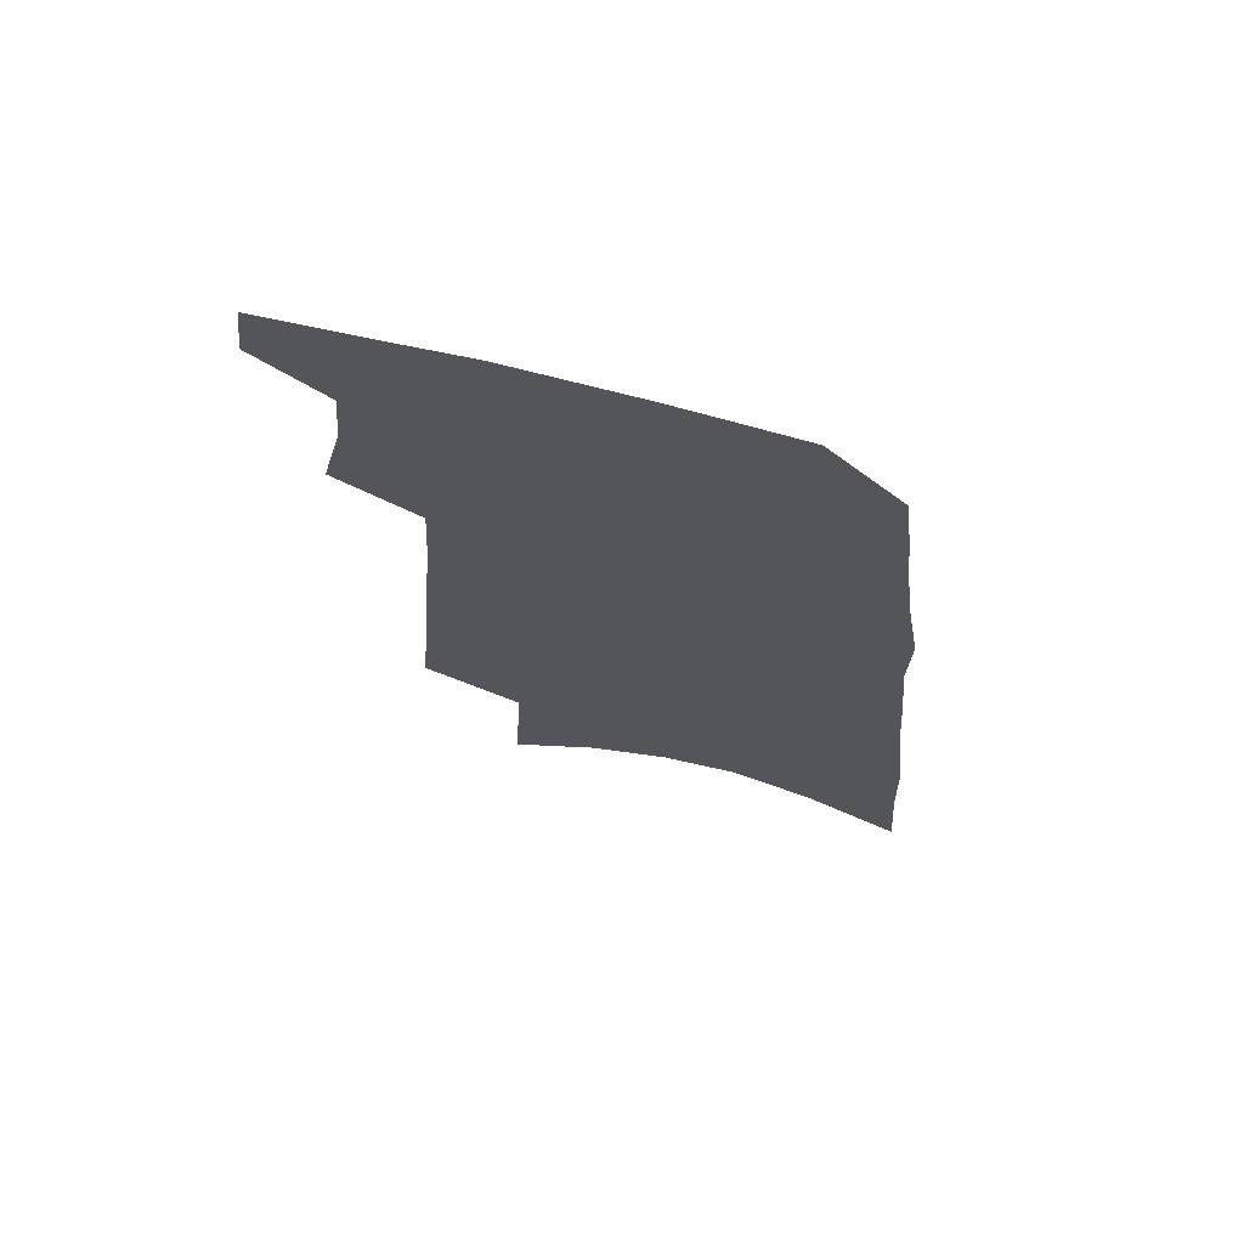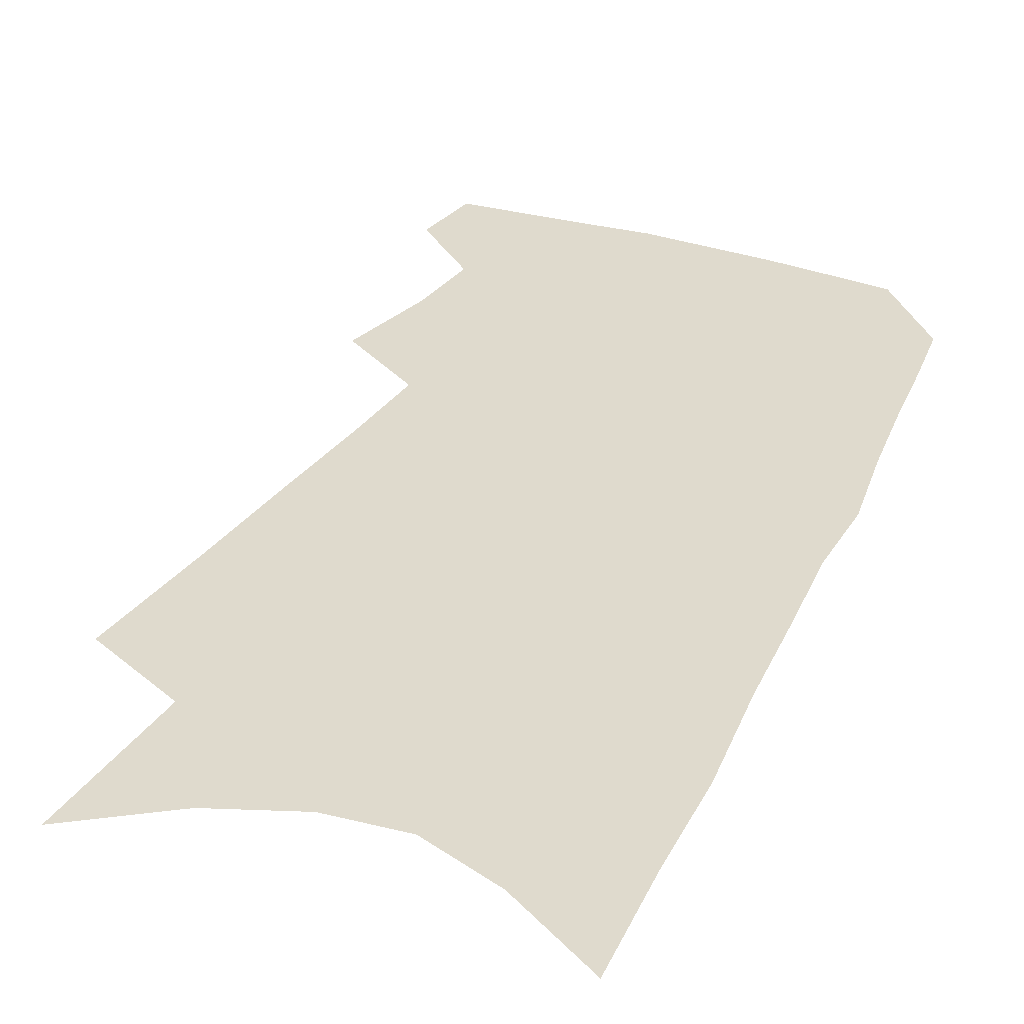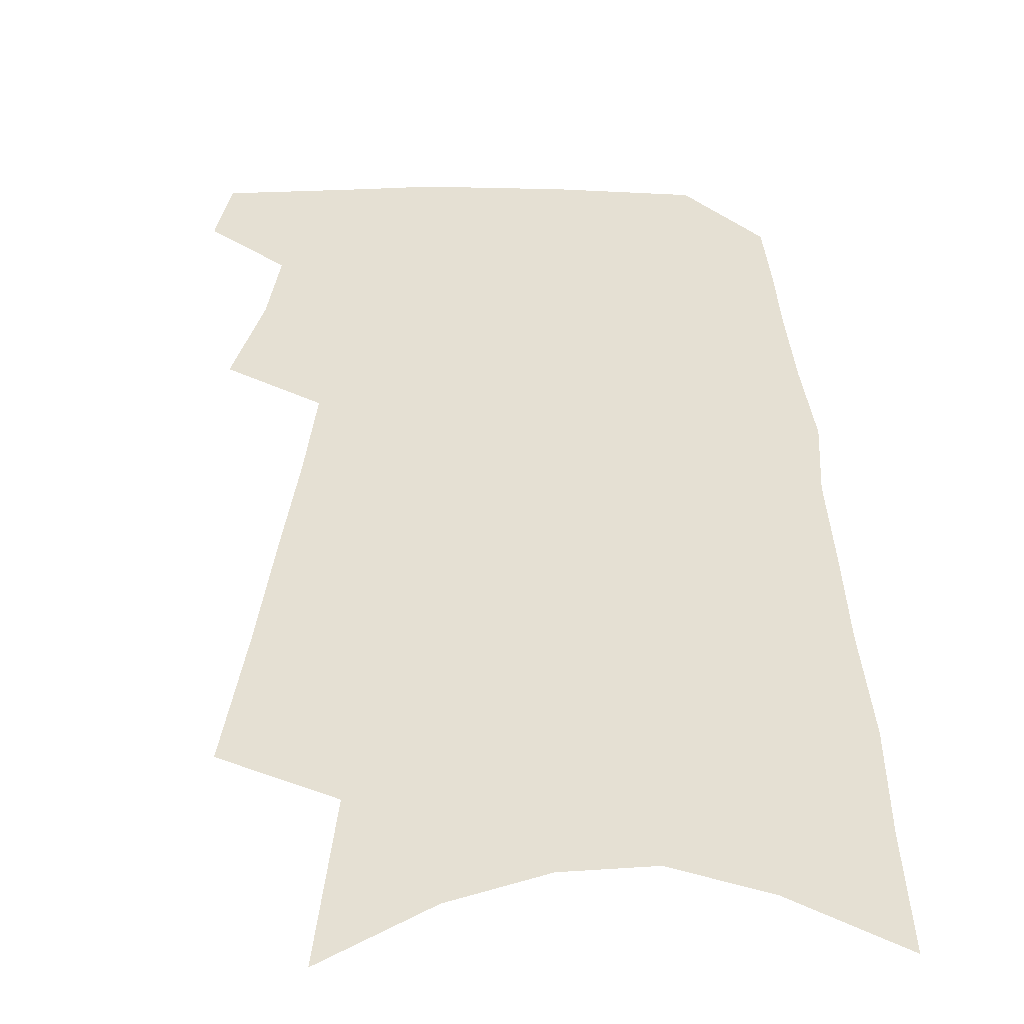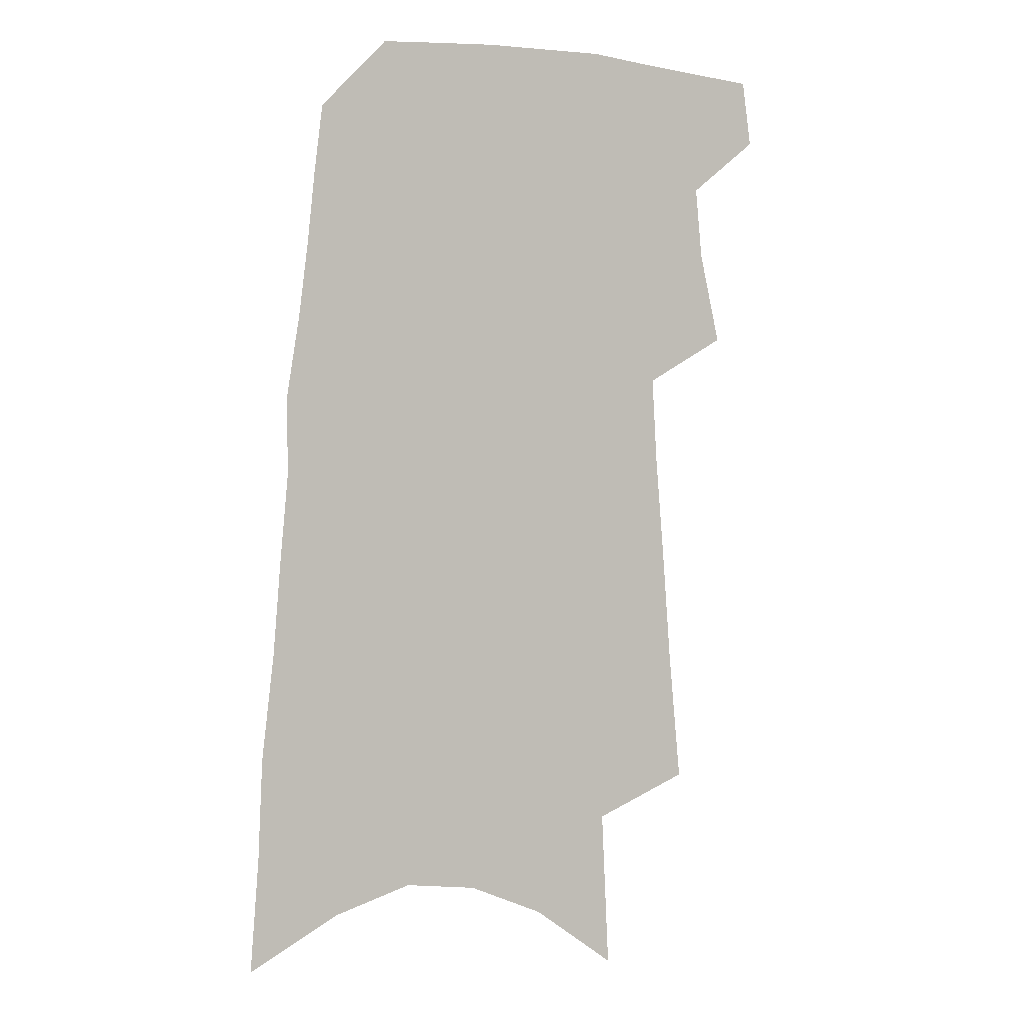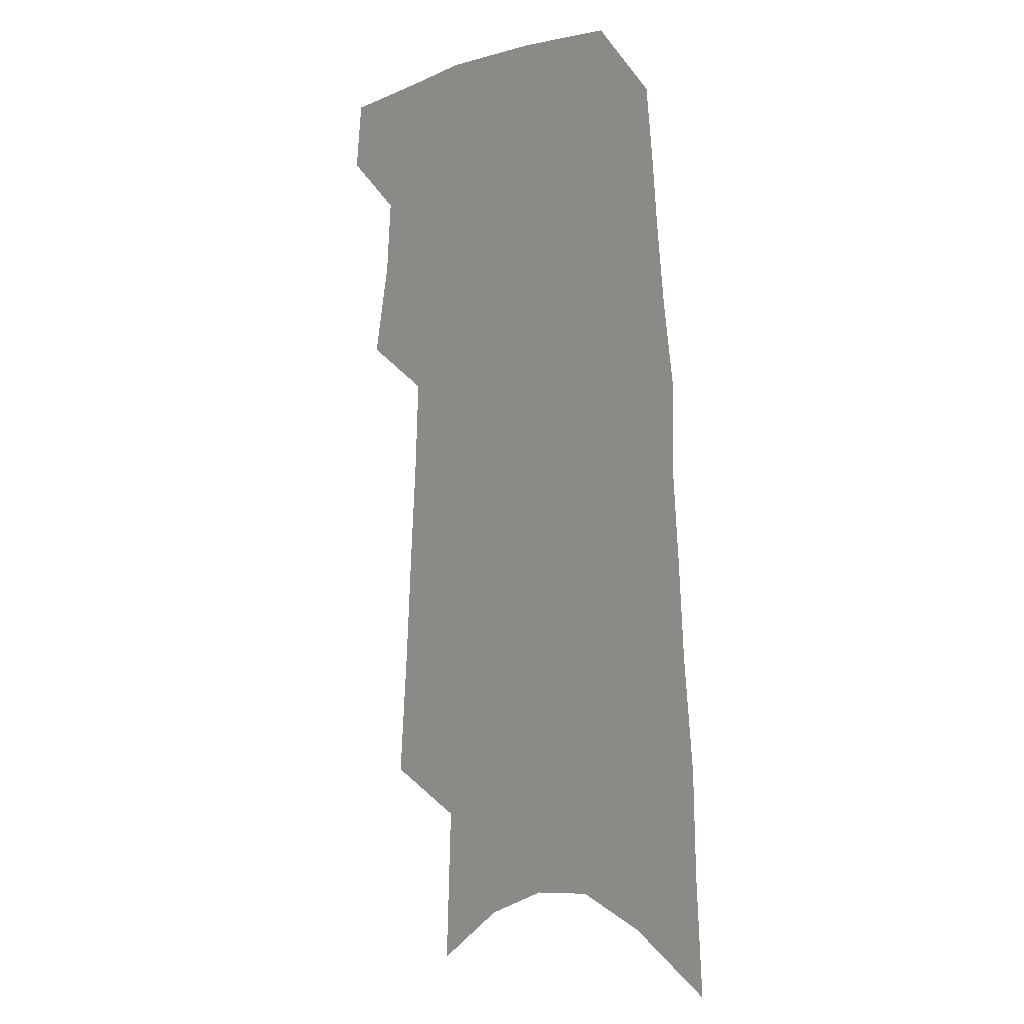
<metadata>
{"format":"obj","ext":"obj","renderer":"f3d","projection":"perspective","resolution":1024,"background":"white","views":[{"elev":71.3,"azim":14.7,"up":"+Y"},{"elev":32.9,"azim":26.1,"up":"+Z"},{"elev":38.1,"azim":2.3,"up":"+Z"},{"elev":1.7,"azim":156.2,"up":"+Y"},{"elev":0.0,"azim":51.1,"up":"+Y"}]}
</metadata>
<code>
v 517.7 457.3 0
v 520.8 479.9 0
v 531.6 382.3 0
v 538.7 413.9 0
v 541 438.4 0
v 543.8 461.6 0
v 542 482 0
v 547.7 217.4 0
v 551.8 262.4 0
v 554.7 301.3 0
v 557.6 336.6 0
v 559.4 366.5 0
v 561.6 394.4 0
v 563.7 419.8 0
v 565.1 442.7 0
v 565 463.4 0
v 562.7 484.1 0
v 577.6 149.3 0
v 580.2 203.7 0
v 582.3 248.4 0
v 581.9 282.9 0
v 583.6 318.8 0
v 584.3 348.8 0
v 583.7 373.7 0
v 585.4 400.6 0
v 586.4 424.2 0
v 586.7 445.2 0
v 585.8 464.7 0
v 583.1 486.5 0
v 606.3 170.2 0
v 607.8 223.9 0
v 606.8 258.5 0
v 605.9 291.4 0
v 606 323.9 0
v 605.9 352.9 0
v 605.7 378.2 0
v 605.8 402 0
v 606.3 425.4 0
v 606.3 446.1 0
v 605.8 465.8 0
v 604.6 486.5 0
v 632.5 181.4 0
v 631.2 226.6 0
v 629.8 263.2 0
v 628.4 295.7 0
v 627.6 324 0
v 626.7 352.5 0
v 626.3 380 0
v 626 403.9 0
v 625.8 426.5 0
v 625.8 446.8 0
v 625.9 466 0
v 625.3 486.5 0
v 657.6 184.5 0
v 654.8 226.3 0
v 653.7 258.4 0
v 651.4 291.7 0
v 648.9 326.1 0
v 647.3 354.1 0
v 647.2 377.8 0
v 646.3 402.2 0
v 645.1 426.1 0
v 644.9 446.6 0
v 645.3 466 0
v 646 485.6 0
v 684.7 176.1 0
v 681 217 0
v 678.9 251.8 0
v 674.7 288.3 0
v 673.8 317.5 0
v 671 347.1 0
v 669.1 373.8 0
v 668.3 398.1 0
v 667.8 421 0
v 666.3 443.7 0
v 664.6 465.5 0
v 666 484.6 0
v 691 541 0
v 716.3 158.9 0
v 713.3 198.1 0
v 711.8 232.6 0
v 707.6 269.3 0
v 705 301.6 0
v 702.2 332.2 0
v 702.5 358.4 0
v 697.9 387.1 0
v 694.6 413.1 0
v 692.1 437.3 0
v 689.2 460.7 0
f 5 6 1
f 1 6 2
f 6 7 2
f 12 13 3
f 3 13 4
f 13 14 4
f 4 14 5
f 14 15 5
f 5 15 6
f 15 16 6
f 6 16 7
f 16 17 7
f 19 20 8
f 8 20 9
f 20 21 9
f 9 21 10
f 21 22 10
f 10 22 11
f 22 23 11
f 11 23 12
f 23 24 12
f 12 24 13
f 24 25 13
f 13 25 14
f 25 26 14
f 14 26 15
f 26 27 15
f 15 27 16
f 27 28 16
f 16 28 17
f 28 29 17
f 18 30 19
f 30 31 19
f 19 31 20
f 31 32 20
f 20 32 21
f 32 33 21
f 21 33 22
f 33 34 22
f 22 34 23
f 34 35 23
f 23 35 24
f 35 36 24
f 24 36 25
f 36 37 25
f 25 37 26
f 37 38 26
f 26 38 27
f 38 39 27
f 27 39 28
f 39 40 28
f 28 40 29
f 40 41 29
f 30 42 31
f 42 43 31
f 31 43 32
f 43 44 32
f 32 44 33
f 44 45 33
f 33 45 34
f 45 46 34
f 34 46 35
f 46 47 35
f 35 47 36
f 47 48 36
f 36 48 37
f 48 49 37
f 37 49 38
f 49 50 38
f 38 50 39
f 50 51 39
f 39 51 40
f 51 52 40
f 40 52 41
f 52 53 41
f 42 54 43
f 54 55 43
f 43 55 44
f 55 56 44
f 44 56 45
f 56 57 45
f 45 57 46
f 57 58 46
f 46 58 47
f 58 59 47
f 47 59 48
f 59 60 48
f 48 60 49
f 60 61 49
f 49 61 50
f 61 62 50
f 50 62 51
f 62 63 51
f 51 63 52
f 63 64 52
f 52 64 53
f 64 65 53
f 54 66 55
f 66 67 55
f 55 67 56
f 67 68 56
f 56 68 57
f 68 69 57
f 57 69 58
f 69 70 58
f 58 70 59
f 70 71 59
f 59 71 60
f 71 72 60
f 60 72 61
f 72 73 61
f 61 73 62
f 73 74 62
f 62 74 63
f 74 75 63
f 63 75 64
f 75 76 64
f 64 76 65
f 76 77 65
f 66 79 67
f 79 80 67
f 67 80 68
f 80 81 68
f 68 81 69
f 81 82 69
f 69 82 70
f 82 83 70
f 70 83 71
f 83 84 71
f 71 84 72
f 84 85 72
f 72 85 73
f 85 86 73
f 73 86 74
f 86 87 74
f 74 87 75
f 87 88 75
f 75 88 76
f 88 89 76
f 76 89 77

</code>
